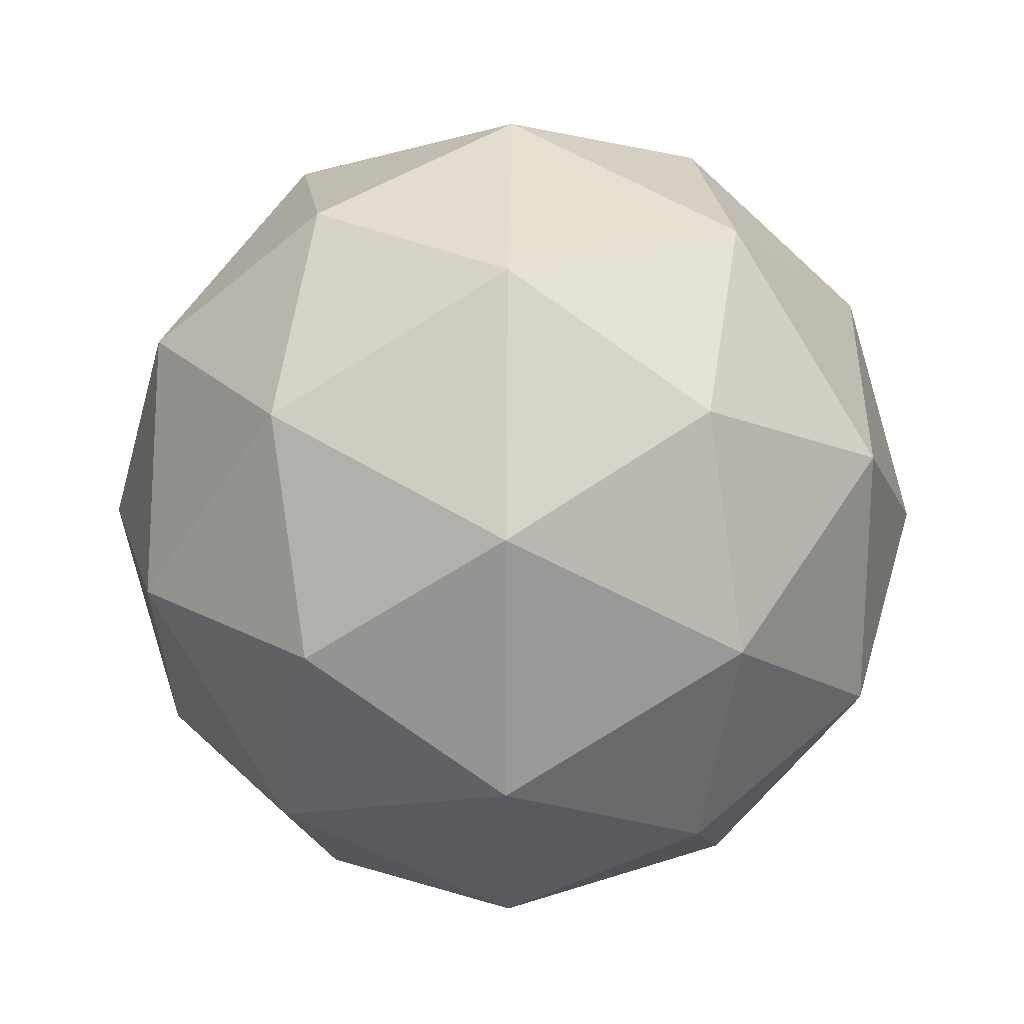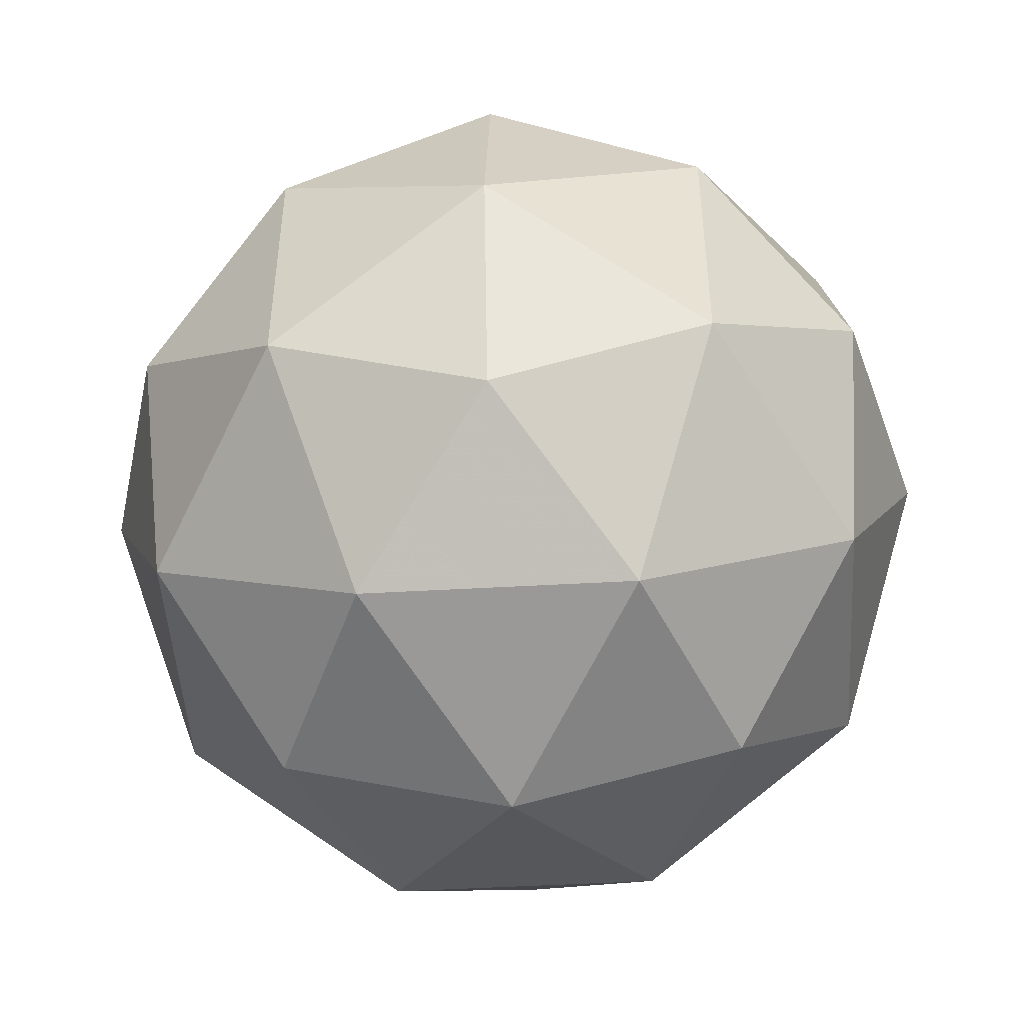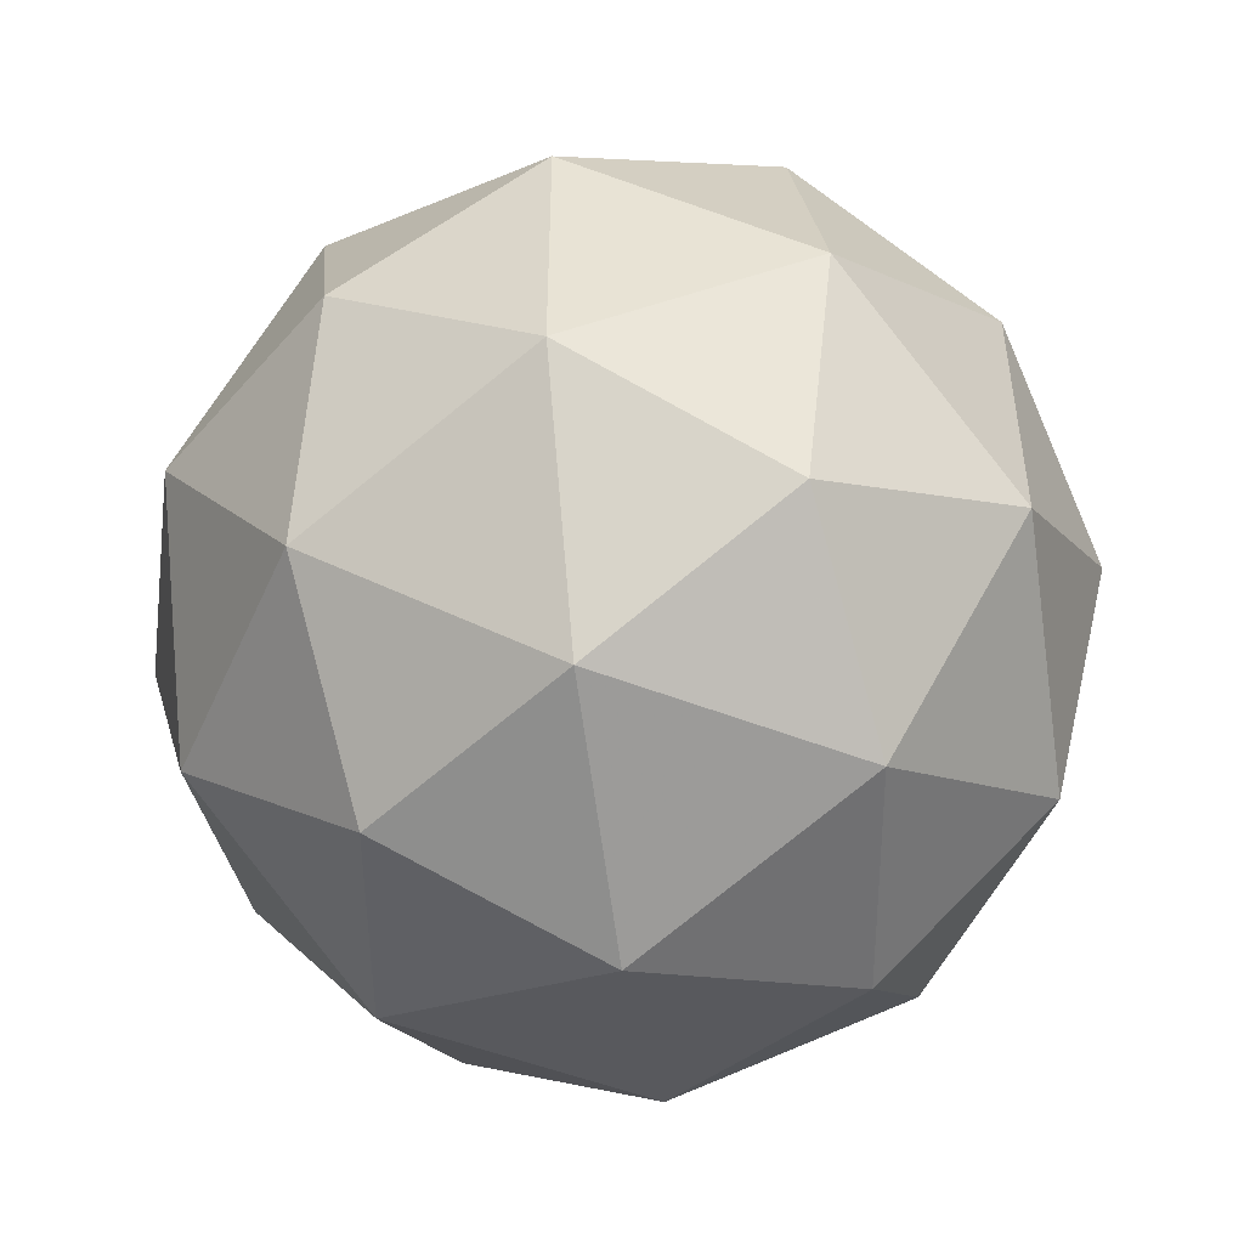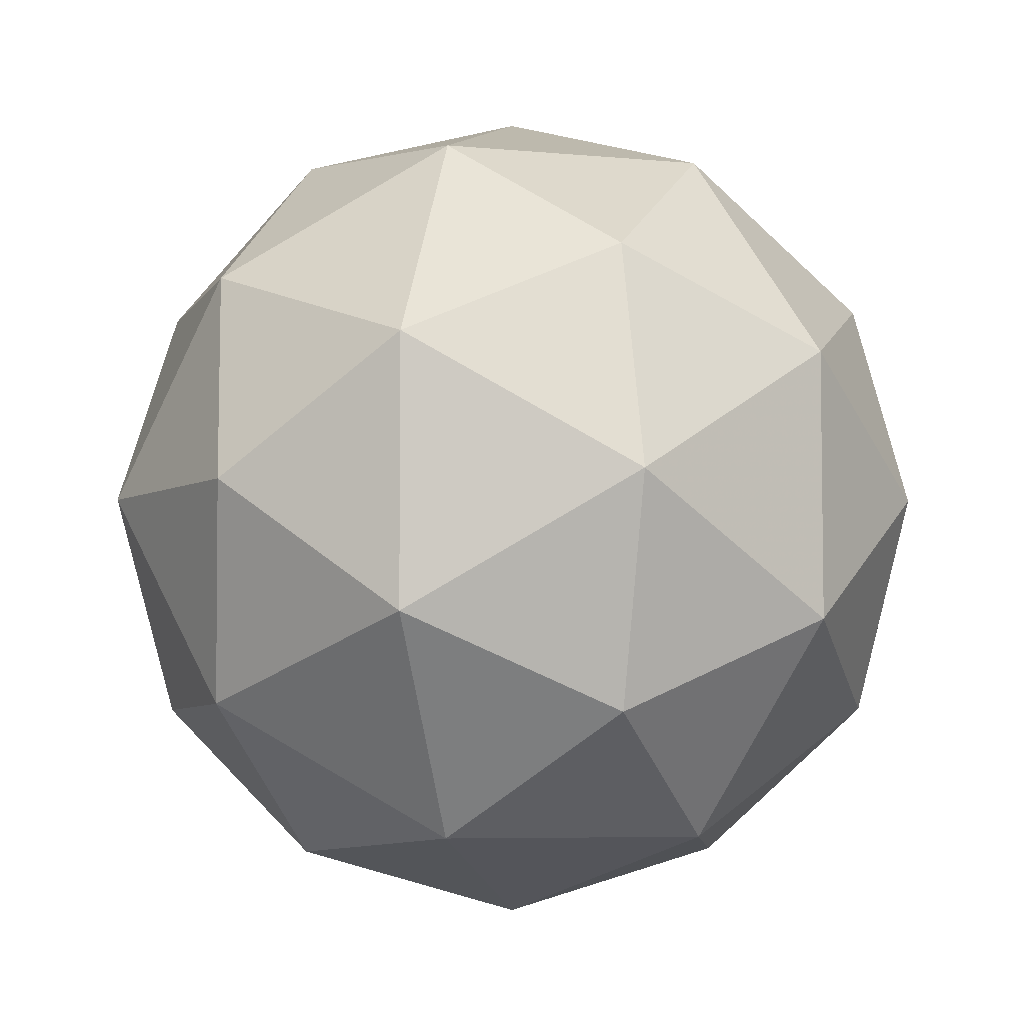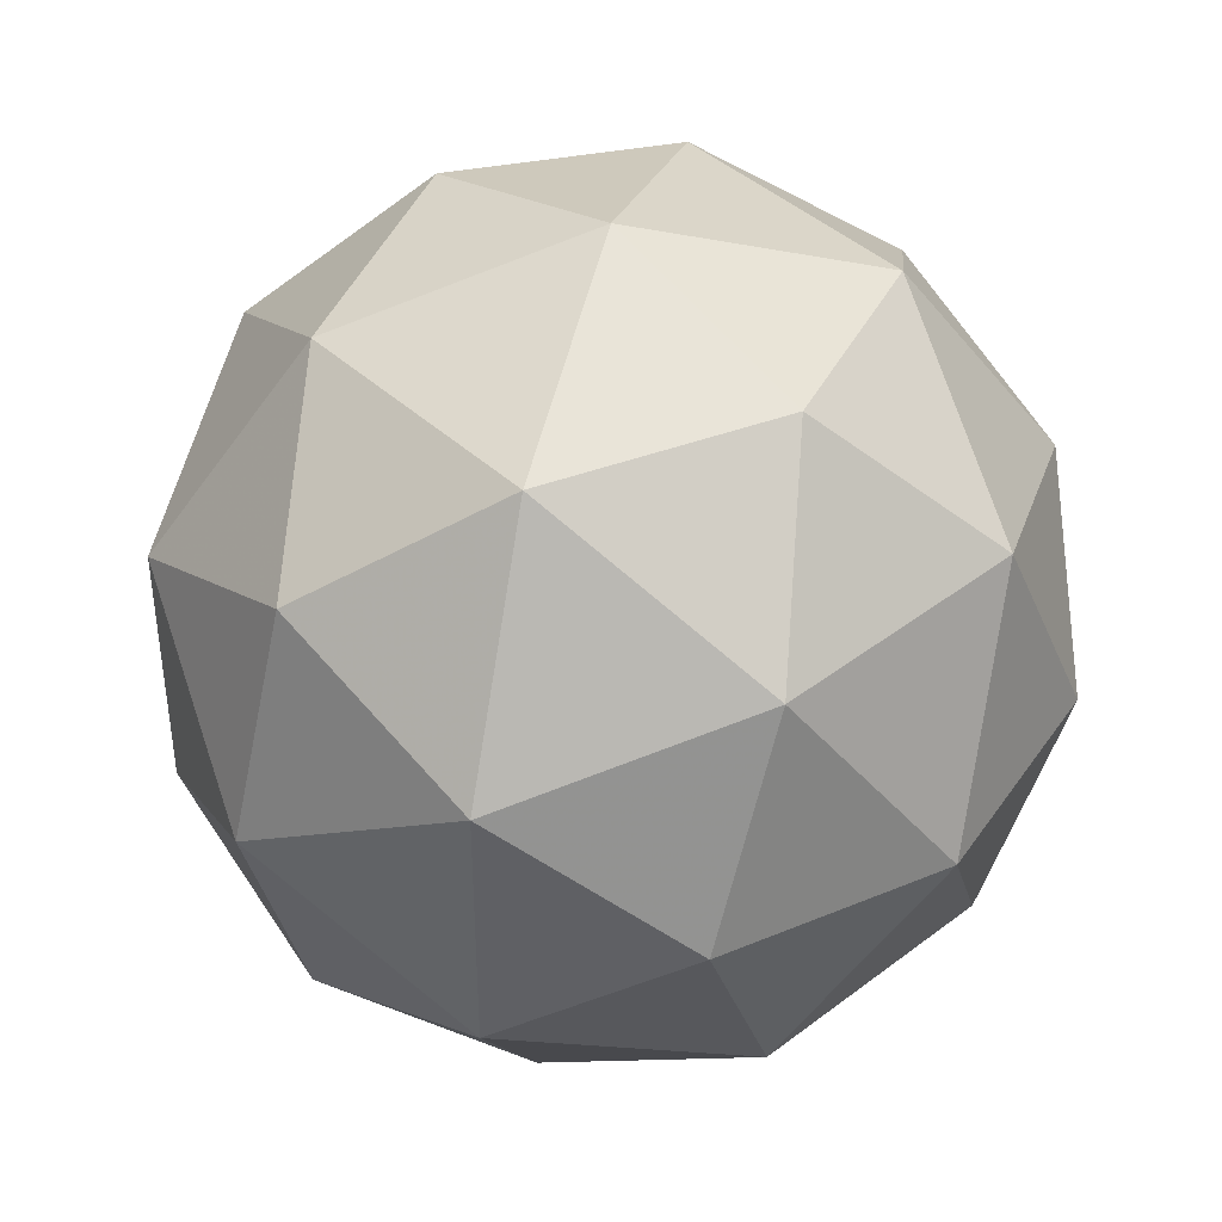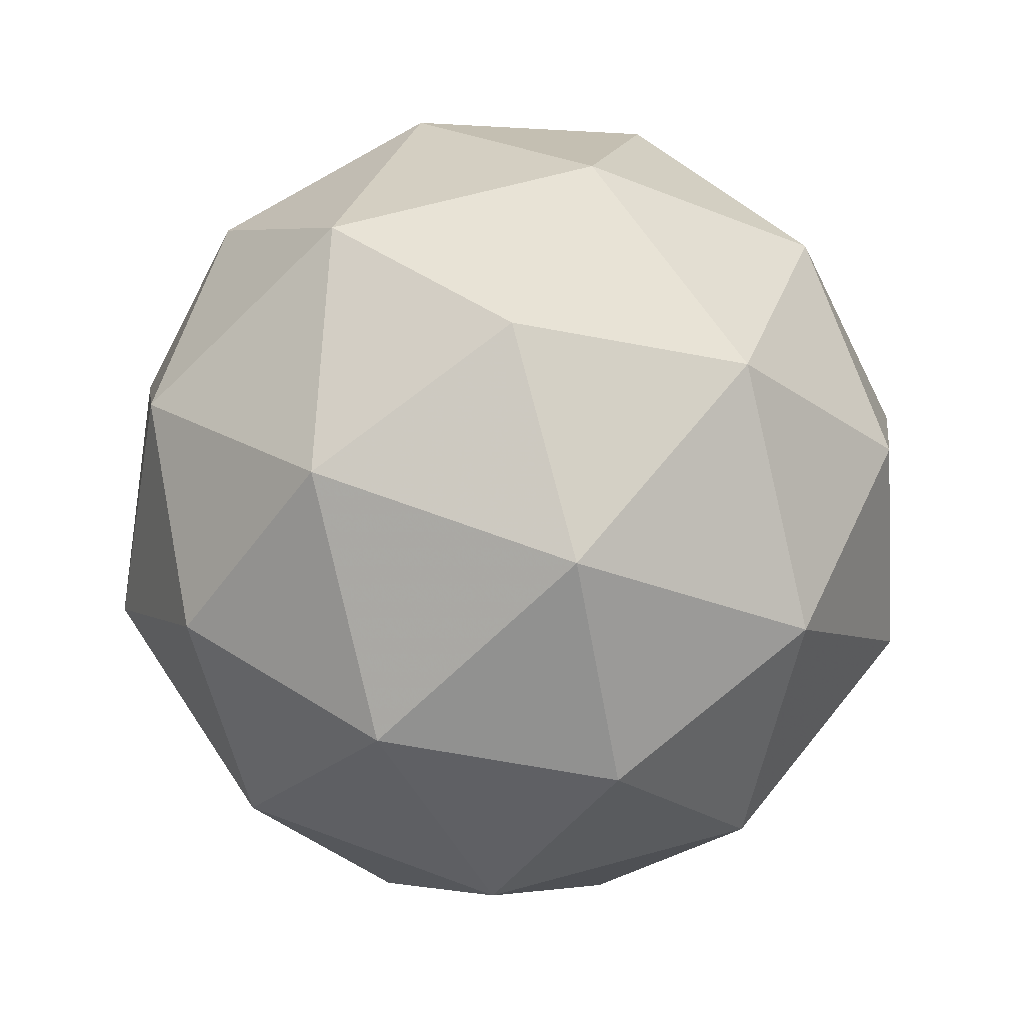
<metadata>
{"format":"obj","ext":"obj","renderer":"f3d","projection":"perspective","resolution":1024,"background":"white","views":[{"elev":21.5,"azim":27.4,"up":"+Z"},{"elev":-48.4,"azim":-118.1,"up":"+Z"},{"elev":-49.9,"azim":34.9,"up":"+Z"},{"elev":-5.8,"azim":-138.5,"up":"+Z"},{"elev":42.2,"azim":105.8,"up":"+Z"},{"elev":65.6,"azim":-141.4,"up":"+Y"}]}
</metadata>
<code>
g IL1VL-i5-g73-s784
v -5818 2761 -2282
v -5729 2793 -2217
v -5853 2793 -2177
v -5666 2877 -2171
v -5640 2861 -2282
v -5929 2793 -2282
v -5853 2793 -2387
v -5729 2793 -2346
v -5619 2971 -2217
v -5876 2877 -2103
v -5763 2861 -2112
v -5818 2971 -2072
v -6006 2877 -2282
v -5963 2861 -2177
v -6018 2971 -2217
v -5876 2877 -2460
v -5963 2861 -2387
v -5942 2971 -2451
v -5666 2877 -2392
v -5763 2861 -2451
v -5695 2971 -2451
v -5695 2971 -2112
v -5942 2971 -2112
v -6018 2971 -2346
v -5818 2971 -2492
v -5619 2971 -2346
v -5760 3065 -2103
v -5674 3082 -2177
v -5784 3150 -2177
v -5970 3065 -2171
v -5874 3082 -2112
v -5908 3150 -2217
v -5970 3065 -2392
v -5997 3082 -2282
v -5908 3150 -2346
v -5760 3065 -2460
v -5874 3082 -2451
v -5784 3150 -2387
v -5631 3065 -2282
v -5674 3082 -2387
v -5708 3150 -2282
v -5818 3181 -2282
f 1 2 3
f 4 2 5
f 1 3 6
f 1 6 7
f 1 7 8
f 4 5 9
f 10 11 12
f 13 14 15
f 16 17 18
f 19 20 21
f 4 9 22
f 10 12 23
f 13 15 24
f 16 18 25
f 19 21 26
f 27 28 29
f 30 31 32
f 33 34 35
f 36 37 38
f 39 40 41
f 41 38 42
f 41 40 38
f 40 36 38
f 38 35 42
f 38 37 35
f 37 33 35
f 35 32 42
f 35 34 32
f 34 30 32
f 32 29 42
f 32 31 29
f 31 27 29
f 29 41 42
f 29 28 41
f 28 39 41
f 26 40 39
f 26 21 40
f 21 36 40
f 25 37 36
f 25 18 37
f 18 33 37
f 24 34 33
f 24 15 34
f 15 30 34
f 23 31 30
f 23 12 31
f 12 27 31
f 22 28 27
f 22 9 28
f 9 39 28
f 21 25 36
f 21 20 25
f 20 16 25
f 18 24 33
f 18 17 24
f 17 13 24
f 15 23 30
f 15 14 23
f 14 10 23
f 12 22 27
f 12 11 22
f 11 4 22
f 9 26 39
f 9 5 26
f 5 19 26
f 8 20 19
f 8 7 20
f 7 16 20
f 7 17 16
f 7 6 17
f 6 13 17
f 6 14 13
f 6 3 14
f 3 10 14
f 5 8 19
f 5 2 8
f 2 1 8
f 3 11 10
f 3 2 11
f 2 4 11
f 2 4 11

</code>
